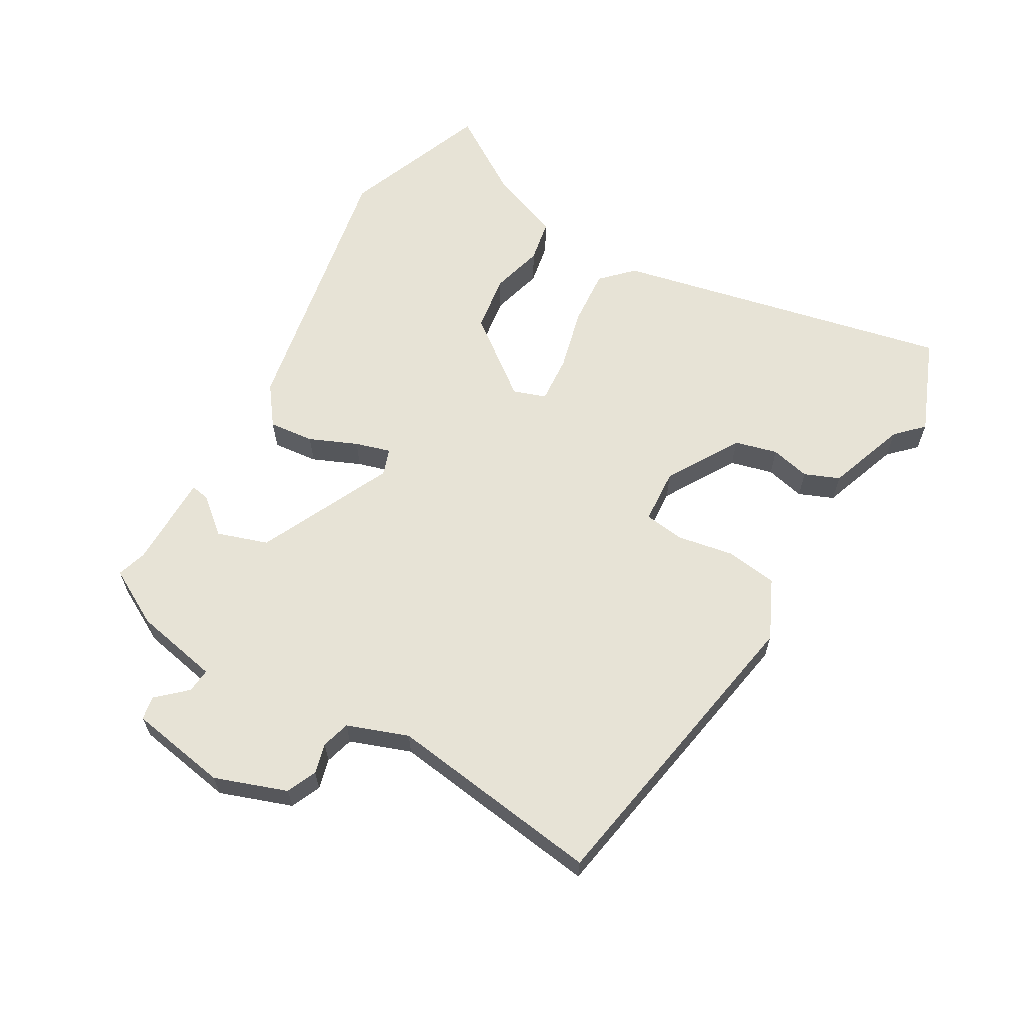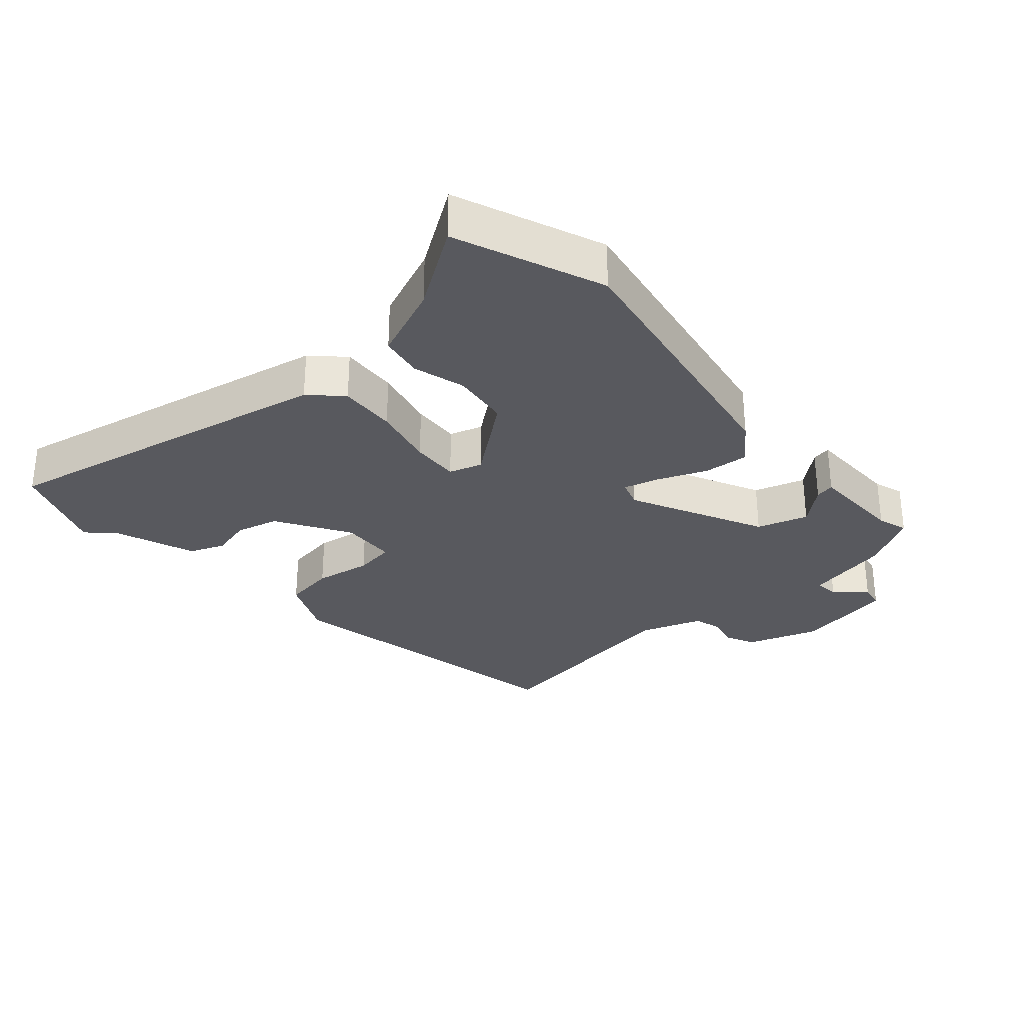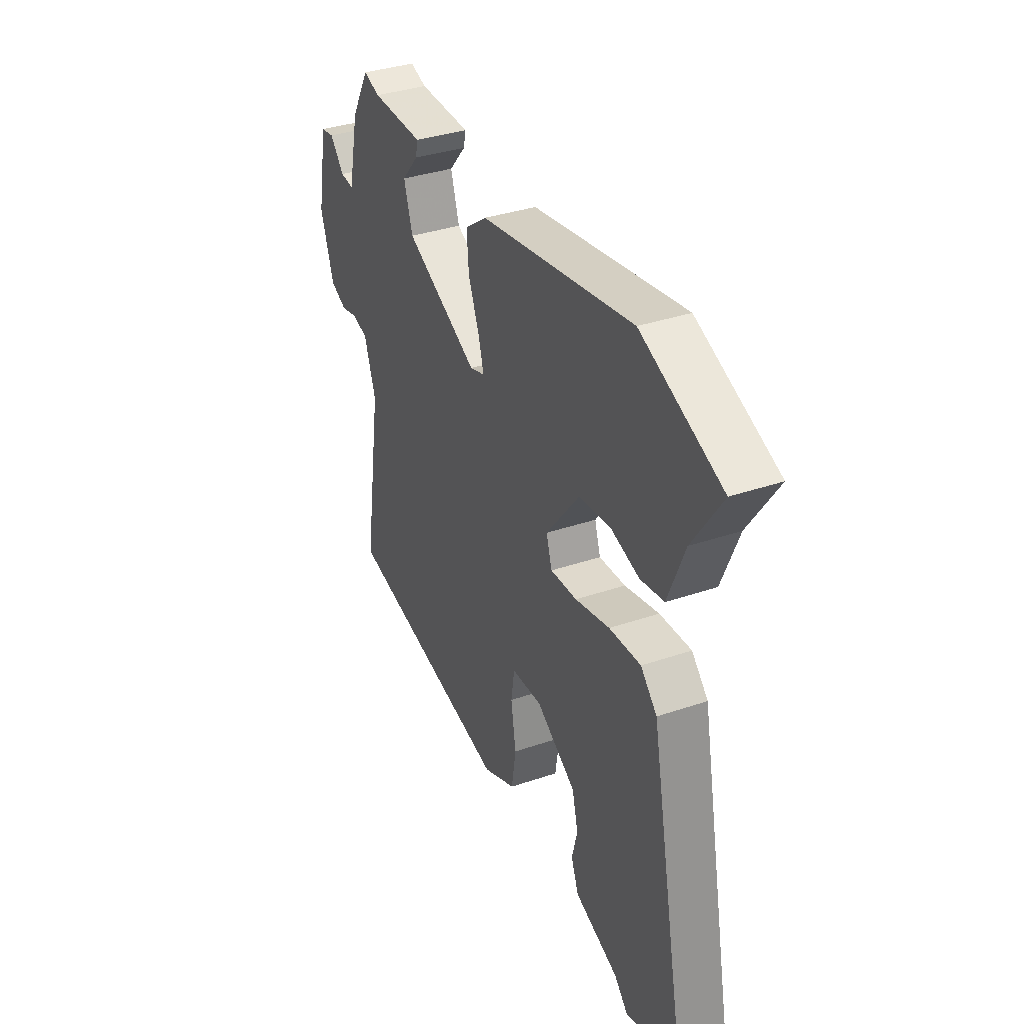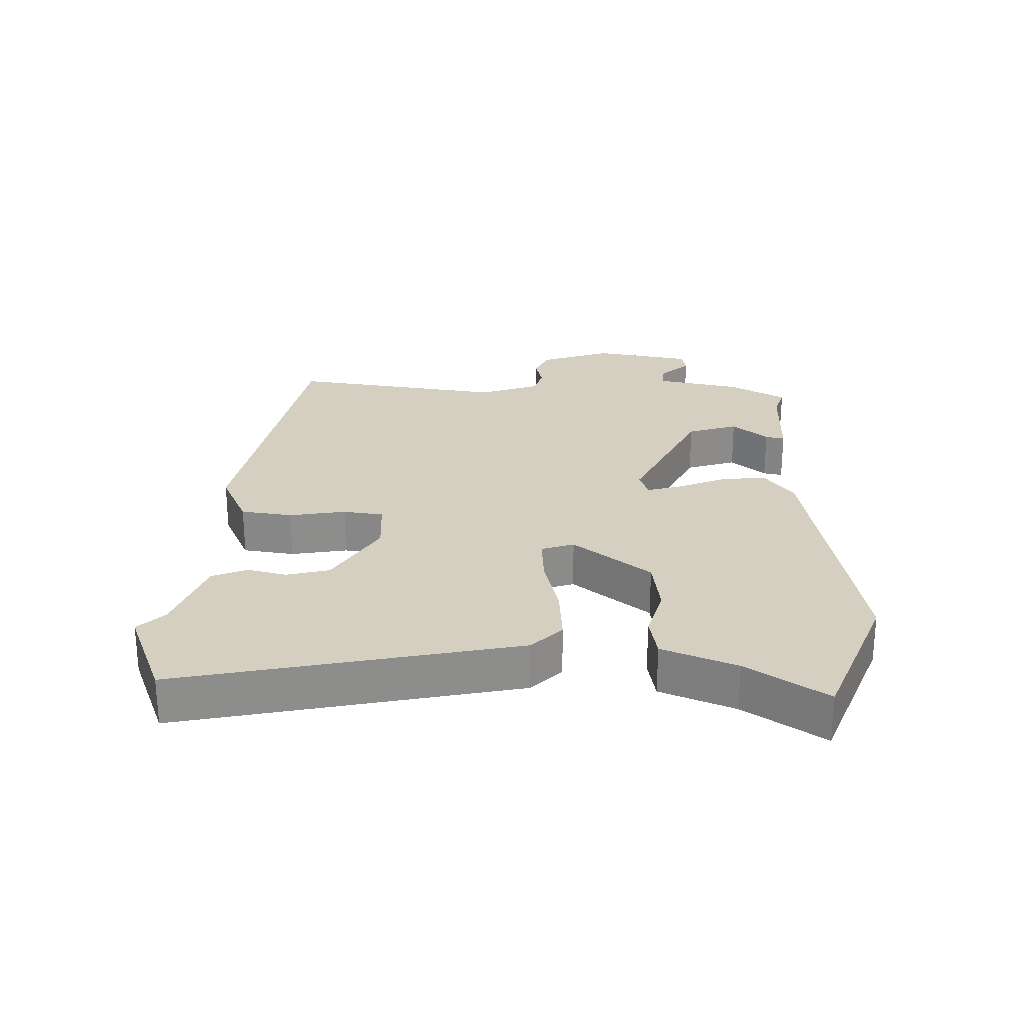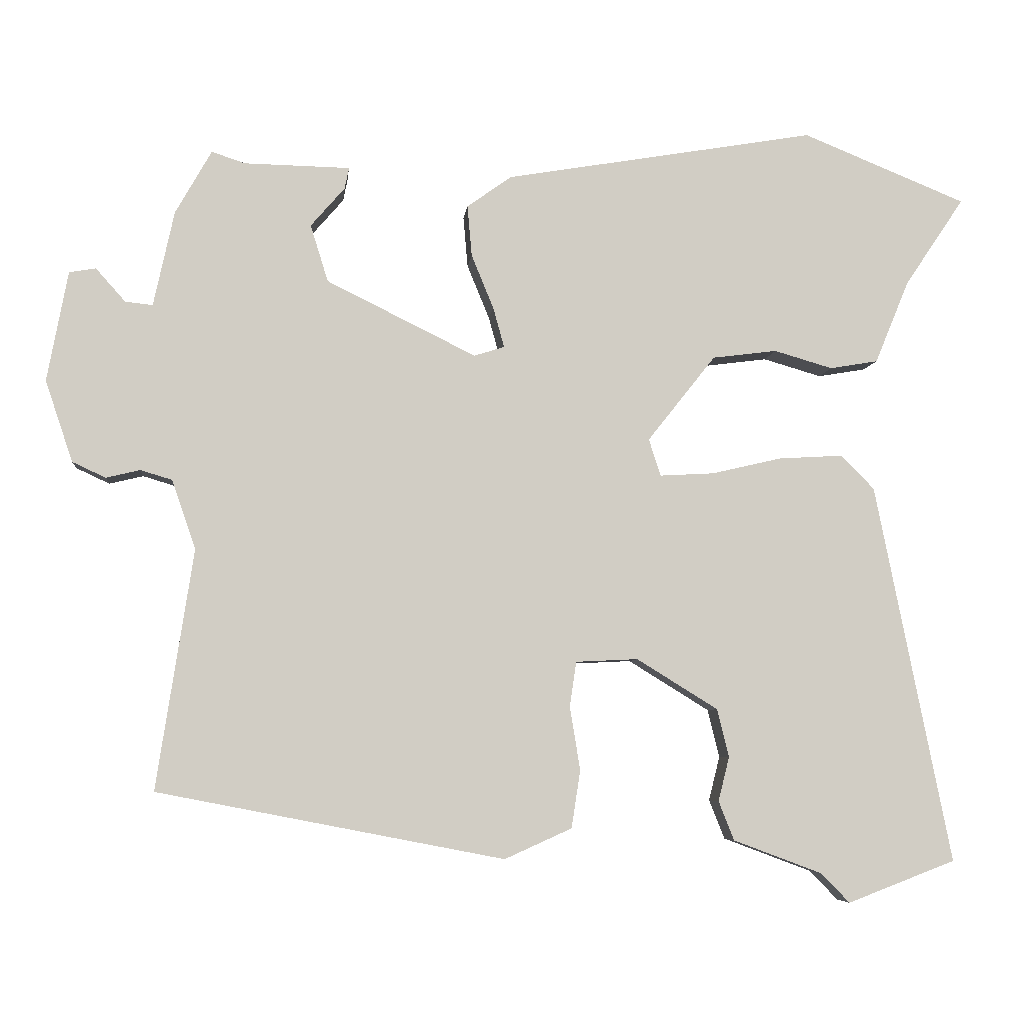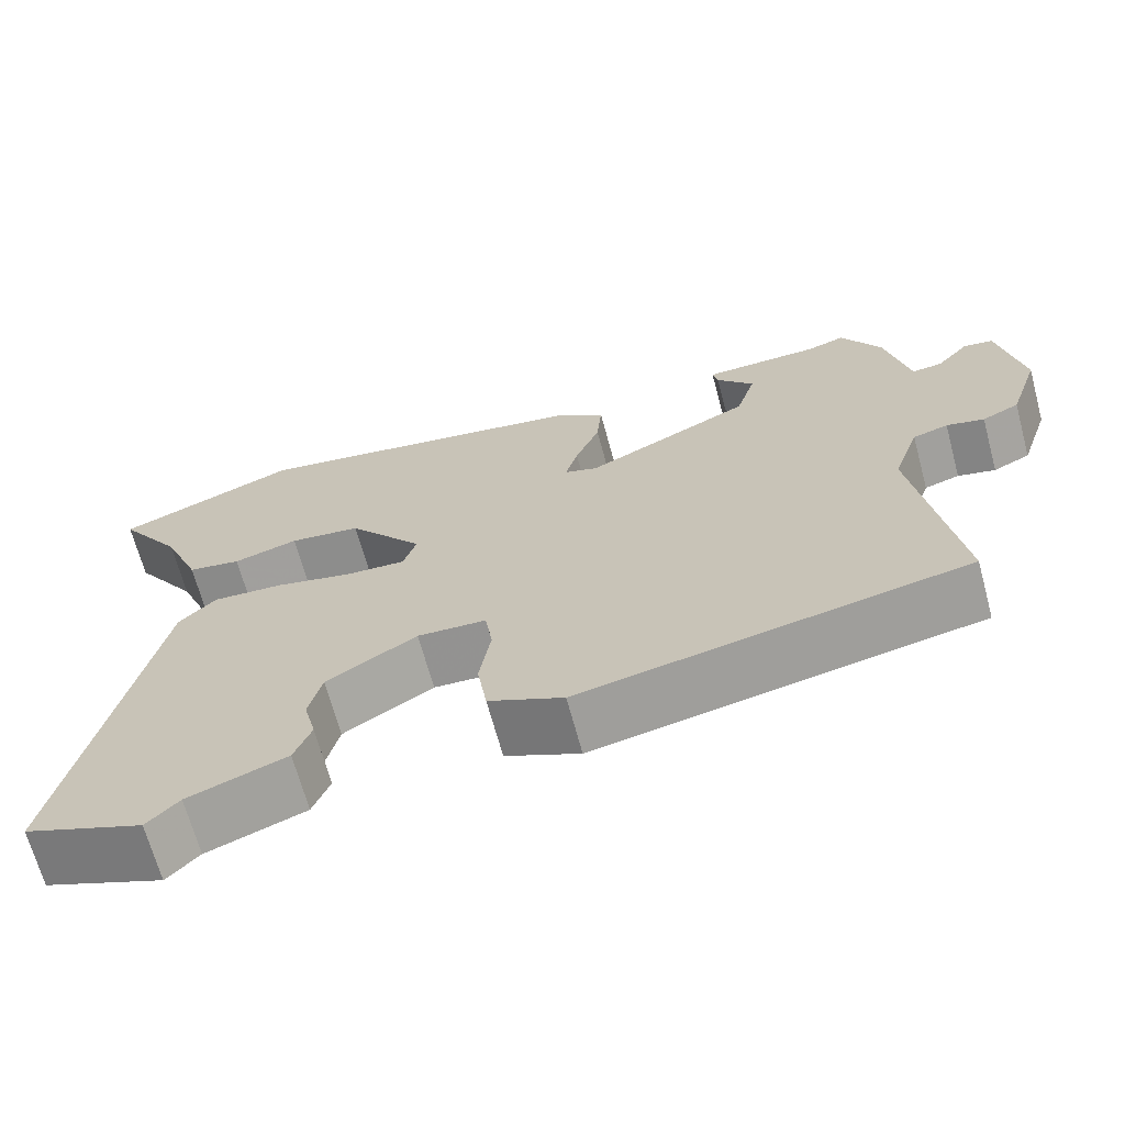
<metadata>
{"format":"obj","ext":"obj","renderer":"f3d","projection":"perspective","resolution":1024,"background":"white","views":[{"elev":62.7,"azim":119.0,"up":"+Y"},{"elev":-30.3,"azim":-48.8,"up":"+Y"},{"elev":35.6,"azim":-114.3,"up":"+Z"},{"elev":25.9,"azim":-89.1,"up":"+Y"},{"elev":-5.9,"azim":174.2,"up":"+Z"},{"elev":-67.6,"azim":15.1,"up":"+Z"}]}
</metadata>
<code>
v 0.508 0.07 -0.373
v 0.039 0.07 -0.464
v -0.052 0.07 -0.423
v -0.064 0.07 -0.345
v -0.05 0.07 -0.259
v -0.059 0.07 -0.198
v -0.143 0.07 -0.194
v -0.253 0.07 -0.262
v -0.269 0.07 -0.327
v -0.254 0.07 -0.387
v -0.275 0.07 -0.44
v -0.395 0.07 -0.485
v -0.434 0.07 -0.525
v -0.58 0.07 -0.469
v -0.477 0.07 0.044
v -0.432 0.07 0.09
v -0.345 0.07 0.085
v -0.25 0.07 0.063
v -0.177 0.07 0.059
v -0.161 0.07 0.109
v -0.253 0.07 0.225
v -0.34 0.07 0.236
v -0.419 0.07 0.213
v -0.484 0.07 0.224
v -0.53 0.07 0.336
v -0.61 0.07 0.455
v -0.389 0.07 0.545
v 0.031 0.07 0.474
v 0.091 0.07 0.431
v 0.085 0.07 0.362
v 0.055 0.07 0.289
v 0.04 0.07 0.235
v 0.081 0.07 0.222
v 0.283 0.07 0.322
v 0.307 0.07 0.399
v 0.261 0.07 0.452
v 0.255 0.07 0.481
v 0.398 0.07 0.484
v 0.443 0.07 0.499
v 0.492 0.07 0.413
v 0.52 0.07 0.284
v 0.557 0.07 0.288
v 0.597 0.07 0.333
v 0.633 0.07 0.327
v 0.661 0.07 0.178
v 0.624 0.07 0.068
v 0.579 0.07 0.047
v 0.533 0.07 0.058
v 0.49 0.07 0.045
v 0.458 0.07 -0.048
v 0.508 0 -0.373
v 0.039 0 -0.464
v -0.052 0 -0.423
v -0.064 0 -0.345
v -0.05 0 -0.259
v -0.059 0 -0.198
v -0.143 0 -0.194
v -0.253 0 -0.262
v -0.269 0 -0.327
v -0.254 0 -0.387
v -0.275 0 -0.44
v -0.395 0 -0.485
v -0.434 0 -0.525
v -0.58 0 -0.469
v -0.477 0 0.044
v -0.432 0 0.09
v -0.345 0 0.085
v -0.25 0 0.063
v -0.177 0 0.059
v -0.161 0 0.109
v -0.253 0 0.225
v -0.34 0 0.236
v -0.419 0 0.213
v -0.484 0 0.224
v -0.53 0 0.336
v -0.61 0 0.455
v -0.389 0 0.545
v 0.031 0 0.474
v 0.091 0 0.431
v 0.085 0 0.362
v 0.055 0 0.289
v 0.04 0 0.235
v 0.081 0 0.222
v 0.283 0 0.322
v 0.307 0 0.399
v 0.261 0 0.452
v 0.255 0 0.481
v 0.398 0 0.484
v 0.443 0 0.499
v 0.492 0 0.413
v 0.52 0 0.284
v 0.557 0 0.288
v 0.597 0 0.333
v 0.633 0 0.327
v 0.661 0 0.178
v 0.624 0 0.068
v 0.579 0 0.047
v 0.533 0 0.058
v 0.49 0 0.045
v 0.458 0 -0.048
f 45 46 47 48
f 45 48 49
f 42 43 44 45
f 41 42 45 49
f 38 39 40 41
f 38 41 49 50
f 35 36 37 38
f 34 35 38 50
f 28 29 30 31
f 28 31 32
f 25 26 27 28
f 25 28 32
f 22 23 24 25
f 21 22 25 32
f 20 21 32 33
f 15 16 17 18
f 15 18 19
f 12 13 14 15
f 12 15 19
f 9 10 11 12
f 8 9 12 19
f 7 8 19 20
f 2 3 4 5
f 2 5 6
f 1 2 6
f 33 34 50 1
f 6 7 20 33
f 1 6 33
f 98 97 96 95
f 99 98 95
f 95 94 93 92
f 99 95 92 91
f 91 90 89 88
f 100 99 91 88
f 88 87 86 85
f 100 88 85 84
f 81 80 79 78
f 82 81 78
f 78 77 76 75
f 82 78 75
f 75 74 73 72
f 82 75 72 71
f 83 82 71 70
f 68 67 66 65
f 69 68 65
f 65 64 63 62
f 69 65 62
f 62 61 60 59
f 69 62 59 58
f 70 69 58 57
f 55 54 53 52
f 56 55 52
f 56 52 51
f 51 100 84 83
f 83 70 57 56
f 83 56 51
f 1 51 52 2
f 2 52 53 3
f 3 53 54 4
f 4 54 55 5
f 5 55 56 6
f 6 56 57 7
f 7 57 58 8
f 8 58 59 9
f 9 59 60 10
f 10 60 61 11
f 11 61 62 12
f 12 62 63 13
f 13 63 64 14
f 14 64 65 15
f 15 65 66 16
f 16 66 67 17
f 17 67 68 18
f 18 68 69 19
f 19 69 70 20
f 20 70 71 21
f 21 71 72 22
f 22 72 73 23
f 23 73 74 24
f 24 74 75 25
f 25 75 76 26
f 26 76 77 27
f 27 77 78 28
f 28 78 79 29
f 29 79 80 30
f 30 80 81 31
f 31 81 82 32
f 32 82 83 33
f 33 83 84 34
f 34 84 85 35
f 35 85 86 36
f 36 86 87 37
f 37 87 88 38
f 38 88 89 39
f 39 89 90 40
f 40 90 91 41
f 41 91 92 42
f 42 92 93 43
f 43 93 94 44
f 44 94 95 45
f 45 95 96 46
f 46 96 97 47
f 47 97 98 48
f 48 98 99 49
f 49 99 100 50
f 50 100 51 1

</code>
